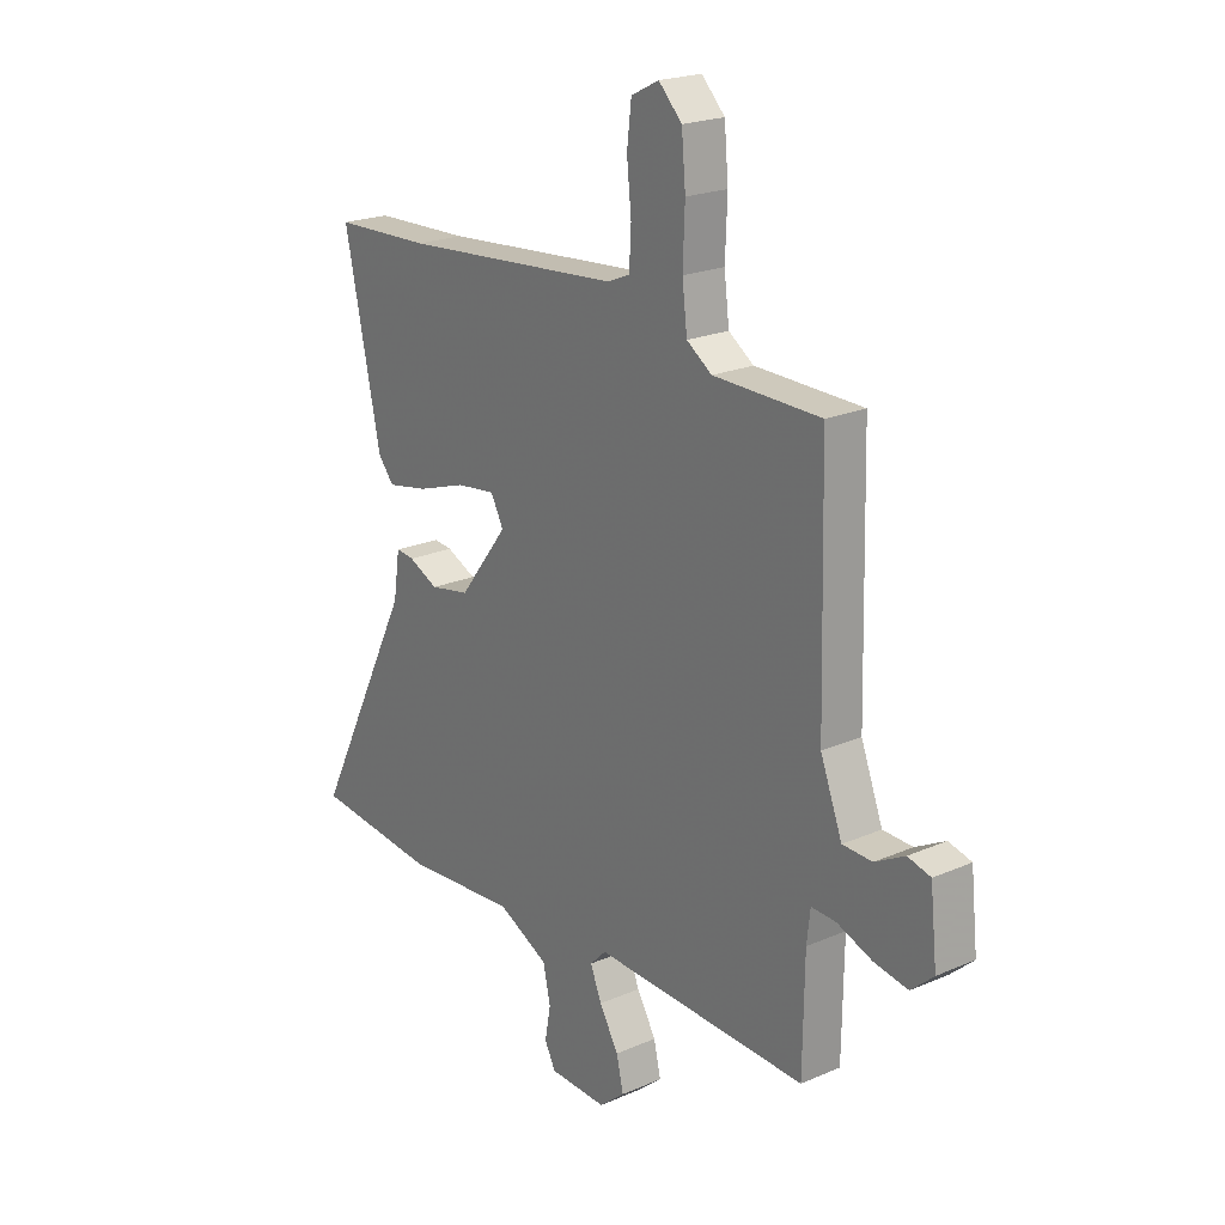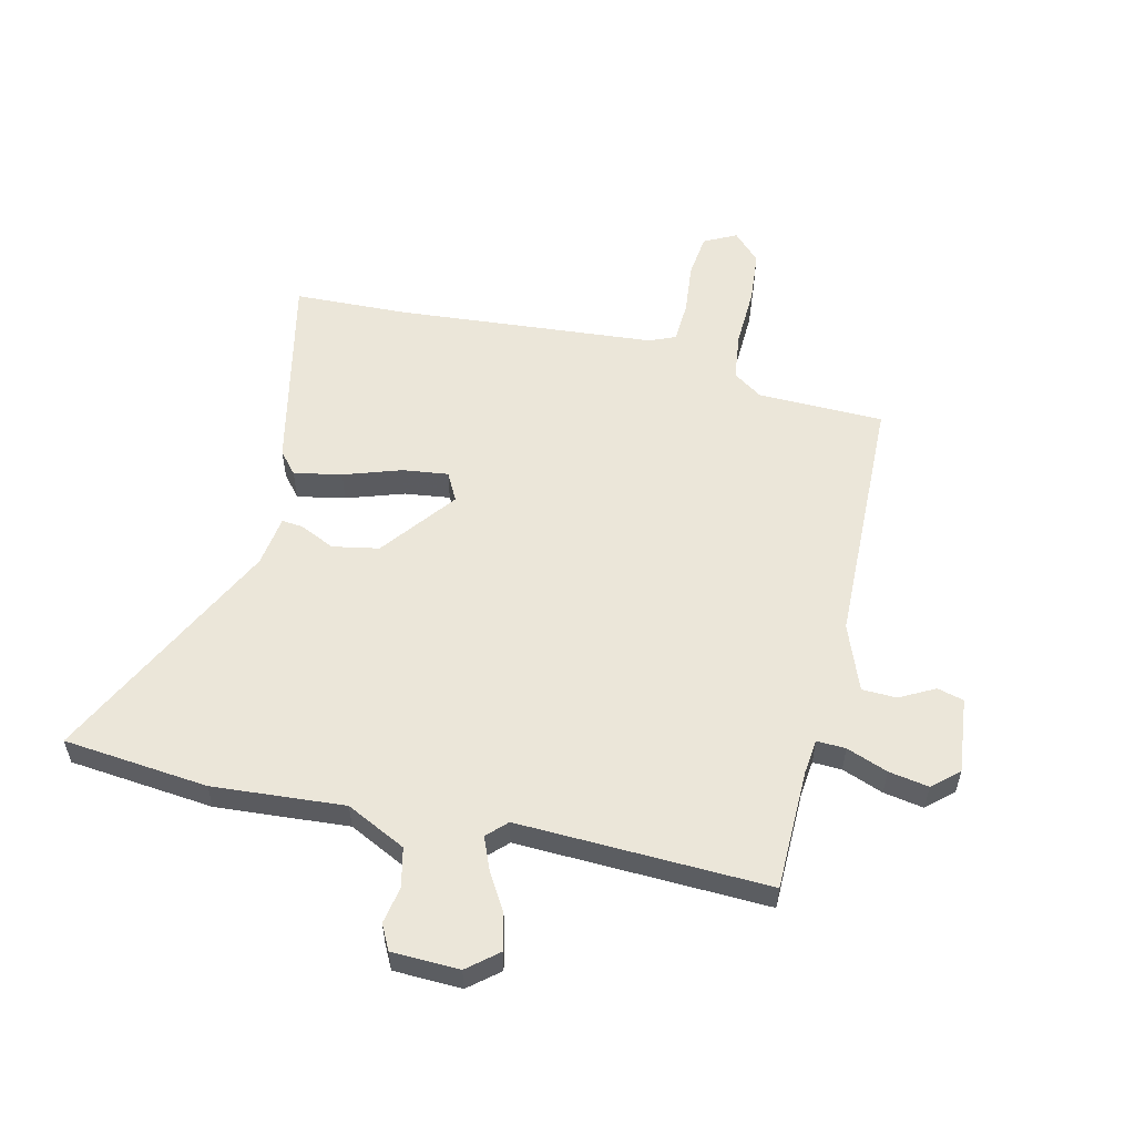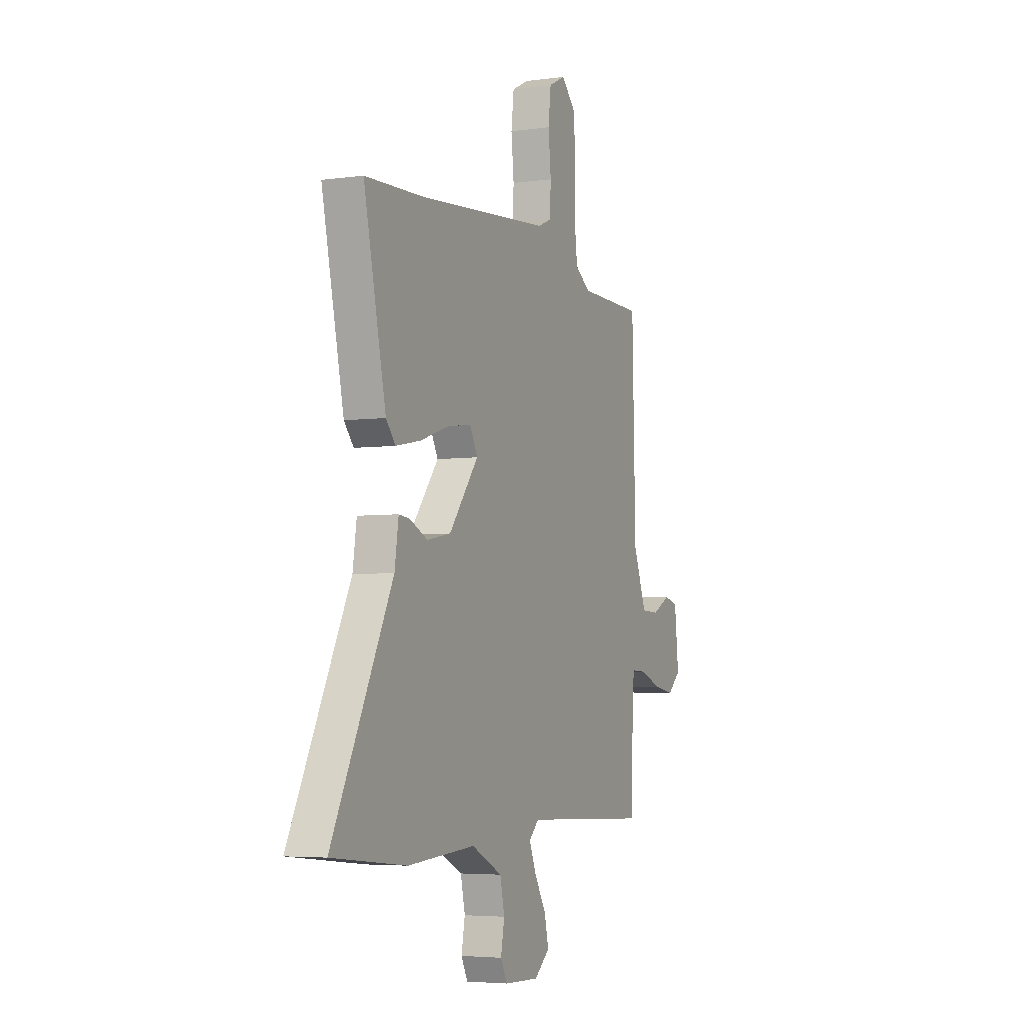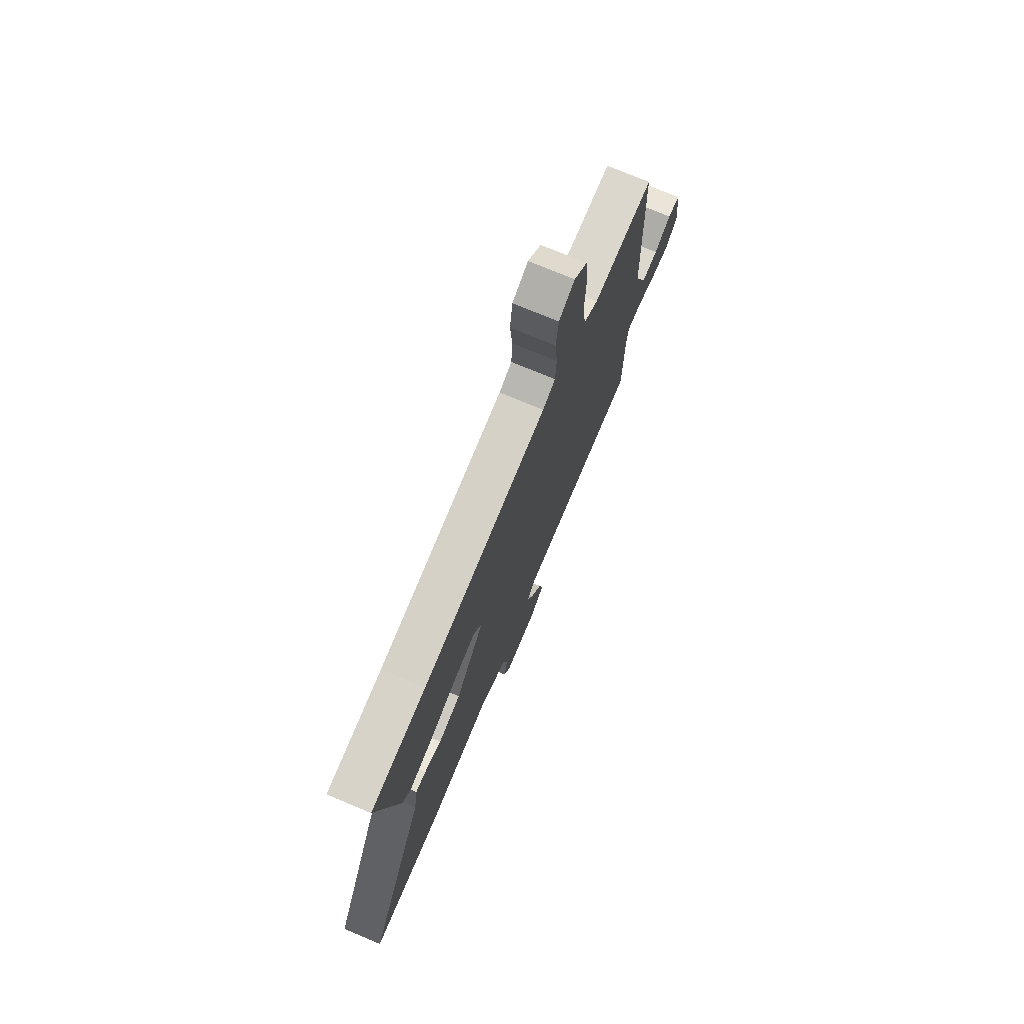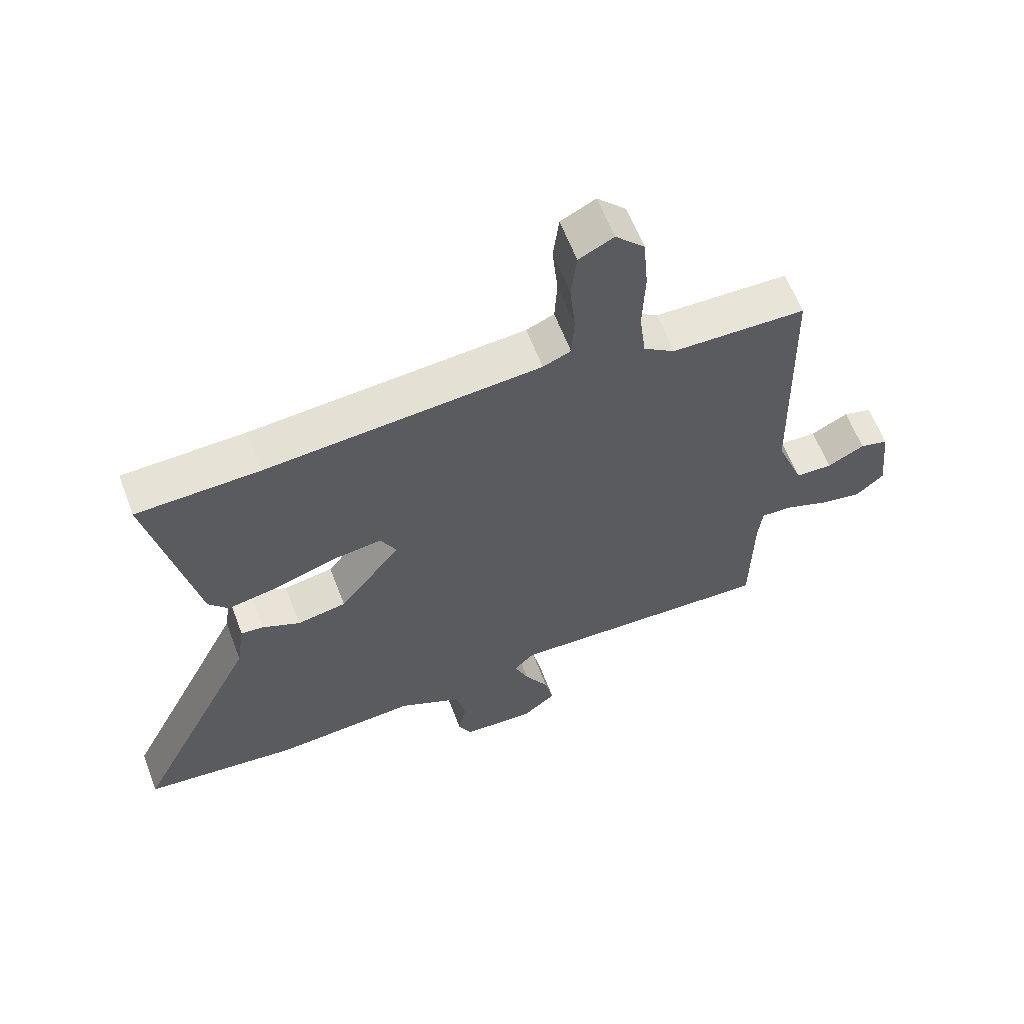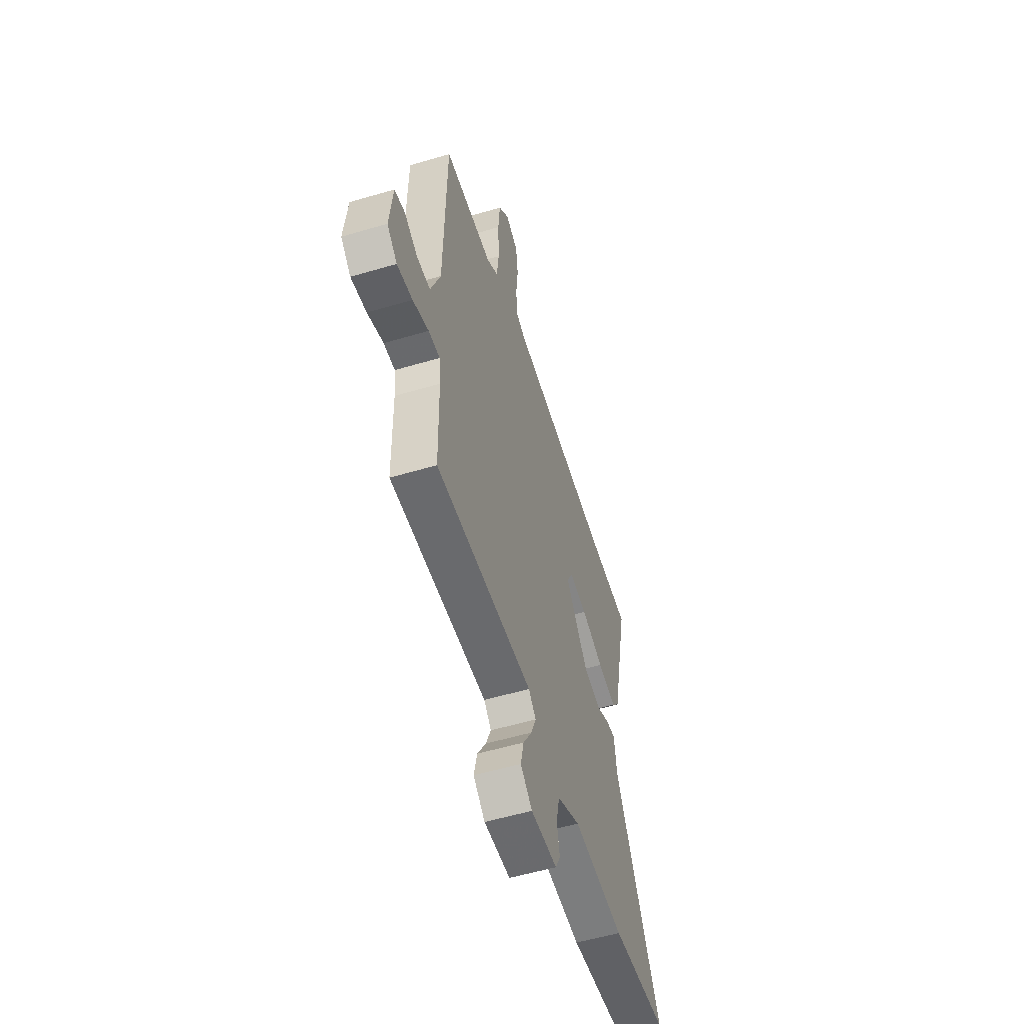
<metadata>
{"format":"obj","ext":"obj","renderer":"f3d","projection":"perspective","resolution":1024,"background":"white","views":[{"elev":21.4,"azim":-127.6,"up":"+Z"},{"elev":56.1,"azim":-166.8,"up":"+Y"},{"elev":-4.6,"azim":114.1,"up":"+Z"},{"elev":74.3,"azim":112.7,"up":"+Z"},{"elev":61.4,"azim":159.3,"up":"+Z"},{"elev":-55.0,"azim":-72.6,"up":"+Z"}]}
</metadata>
<code>
v -0.491 0.07 -0.477
v -0.494 0.07 -0.268
v -0.501 0.07 -0.207
v -0.551 0.07 -0.209
v -0.622 0.07 -0.236
v -0.691 0.07 -0.248
v -0.736 0.07 -0.208
v -0.722 0.07 -0.077
v -0.676 0.07 -0.065
v -0.616 0.07 -0.097
v -0.556 0.07 -0.095
v -0.512 0.07 0.02
v -0.501 0.07 0.46
v -0.284 0.07 0.464
v -0.233 0.07 0.499
v -0.223 0.07 0.582
v -0.227 0.07 0.685
v -0.219 0.07 0.776
v -0.172 0.07 0.824
v -0.116 0.07 0.796
v -0.107 0.07 0.72
v -0.116 0.07 0.631
v -0.112 0.07 0.56
v -0.067 0.07 0.541
v 0.379 0.07 0.504
v 0.576 0.07 0.497
v 0.502 0.07 0.15
v 0.47 0.07 0.112
v 0.387 0.07 0.128
v 0.288 0.07 0.161
v 0.209 0.07 0.171
v 0.183 0.07 0.122
v 0.282 0.07 -0.006
v 0.362 0.07 -0.021
v 0.422 0.07 0.007
v 0.459 0.07 0.011
v 0.472 0.07 -0.077
v 0.674 0.07 -0.482
v 0.424 0.07 -0.508
v 0.196 0.07 -0.491
v 0.093 0.07 -0.542
v 0.078 0.07 -0.61
v 0.09 0.07 -0.674
v 0.068 0.07 -0.717
v -0.049 0.07 -0.721
v -0.101 0.07 -0.678
v -0.087 0.07 -0.616
v -0.048 0.07 -0.55
v -0.025 0.07 -0.494
v -0.058 0.07 -0.461
v -0.491 0 -0.477
v -0.494 0 -0.268
v -0.501 0 -0.207
v -0.551 0 -0.209
v -0.622 0 -0.236
v -0.691 0 -0.248
v -0.736 0 -0.208
v -0.722 0 -0.077
v -0.676 0 -0.065
v -0.616 0 -0.097
v -0.556 0 -0.095
v -0.512 0 0.02
v -0.501 0 0.46
v -0.284 0 0.464
v -0.233 0 0.499
v -0.223 0 0.582
v -0.227 0 0.685
v -0.219 0 0.776
v -0.172 0 0.824
v -0.116 0 0.796
v -0.107 0 0.72
v -0.116 0 0.631
v -0.112 0 0.56
v -0.067 0 0.541
v 0.379 0 0.504
v 0.576 0 0.497
v 0.502 0 0.15
v 0.47 0 0.112
v 0.387 0 0.128
v 0.288 0 0.161
v 0.209 0 0.171
v 0.183 0 0.122
v 0.282 0 -0.006
v 0.362 0 -0.021
v 0.422 0 0.007
v 0.459 0 0.011
v 0.472 0 -0.077
v 0.674 0 -0.482
v 0.424 0 -0.508
v 0.196 0 -0.491
v 0.093 0 -0.542
v 0.078 0 -0.61
v 0.09 0 -0.674
v 0.068 0 -0.717
v -0.049 0 -0.721
v -0.101 0 -0.678
v -0.087 0 -0.616
v -0.048 0 -0.55
v -0.025 0 -0.494
v -0.058 0 -0.461
f 45 46 47 48
f 45 48 49
f 42 43 44 45
f 41 42 45 49
f 40 41 49 50
f 37 38 39 40
f 34 35 36 37
f 33 34 37 40
f 32 33 40 50
f 27 28 29 30
f 25 26 27 30
f 24 25 30 31
f 23 24 31 32
f 19 20 21 22
f 19 22 23
f 16 17 18 19
f 15 16 19 23
f 14 15 23 32
f 12 13 14 32
f 7 8 9 10
f 7 10 11
f 4 5 6 7
f 3 4 7 11
f 32 50 1 2
f 3 11 12 32
f 2 3 32
f 98 97 96 95
f 99 98 95
f 95 94 93 92
f 99 95 92 91
f 100 99 91 90
f 90 89 88 87
f 87 86 85 84
f 90 87 84 83
f 100 90 83 82
f 80 79 78 77
f 80 77 76 75
f 81 80 75 74
f 82 81 74 73
f 72 71 70 69
f 73 72 69
f 69 68 67 66
f 73 69 66 65
f 82 73 65 64
f 82 64 63 62
f 60 59 58 57
f 61 60 57
f 57 56 55 54
f 61 57 54 53
f 52 51 100 82
f 82 62 61 53
f 82 53 52
f 1 51 52 2
f 2 52 53 3
f 3 53 54 4
f 4 54 55 5
f 5 55 56 6
f 6 56 57 7
f 7 57 58 8
f 8 58 59 9
f 9 59 60 10
f 10 60 61 11
f 11 61 62 12
f 12 62 63 13
f 13 63 64 14
f 14 64 65 15
f 15 65 66 16
f 16 66 67 17
f 17 67 68 18
f 18 68 69 19
f 19 69 70 20
f 20 70 71 21
f 21 71 72 22
f 22 72 73 23
f 23 73 74 24
f 24 74 75 25
f 25 75 76 26
f 26 76 77 27
f 27 77 78 28
f 28 78 79 29
f 29 79 80 30
f 30 80 81 31
f 31 81 82 32
f 32 82 83 33
f 33 83 84 34
f 34 84 85 35
f 35 85 86 36
f 36 86 87 37
f 37 87 88 38
f 38 88 89 39
f 39 89 90 40
f 40 90 91 41
f 41 91 92 42
f 42 92 93 43
f 43 93 94 44
f 44 94 95 45
f 45 95 96 46
f 46 96 97 47
f 47 97 98 48
f 48 98 99 49
f 49 99 100 50
f 50 100 51 1

</code>
